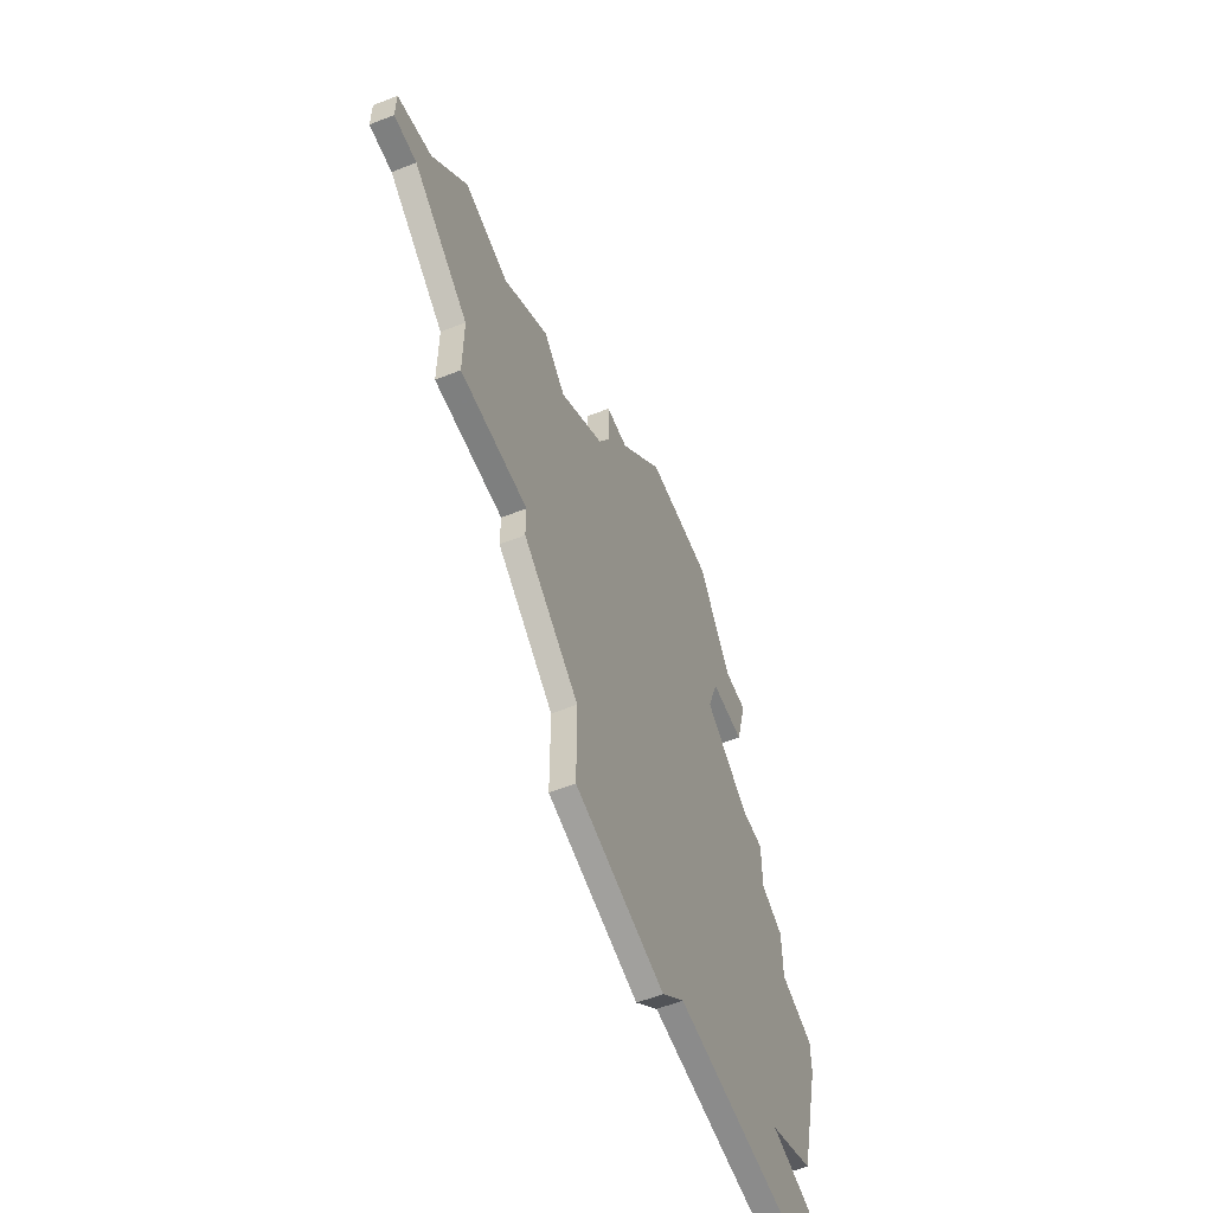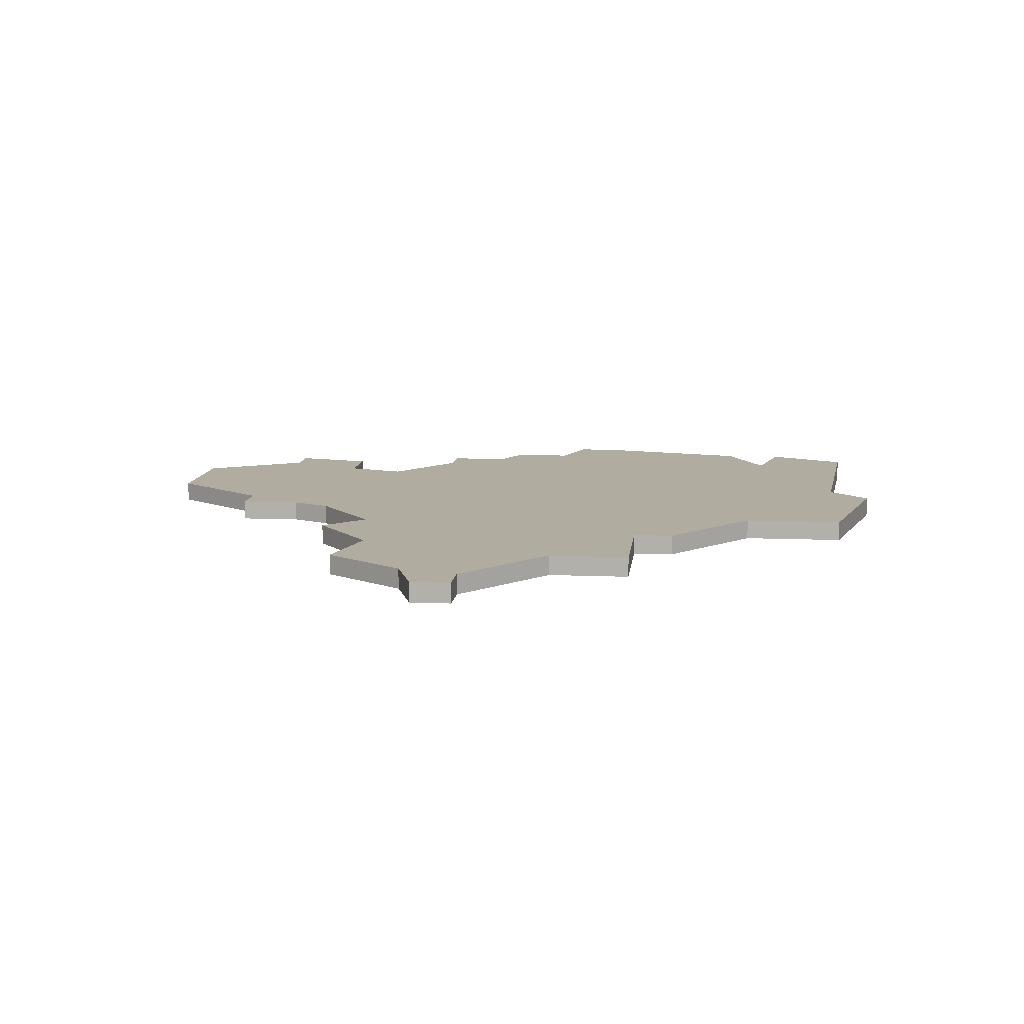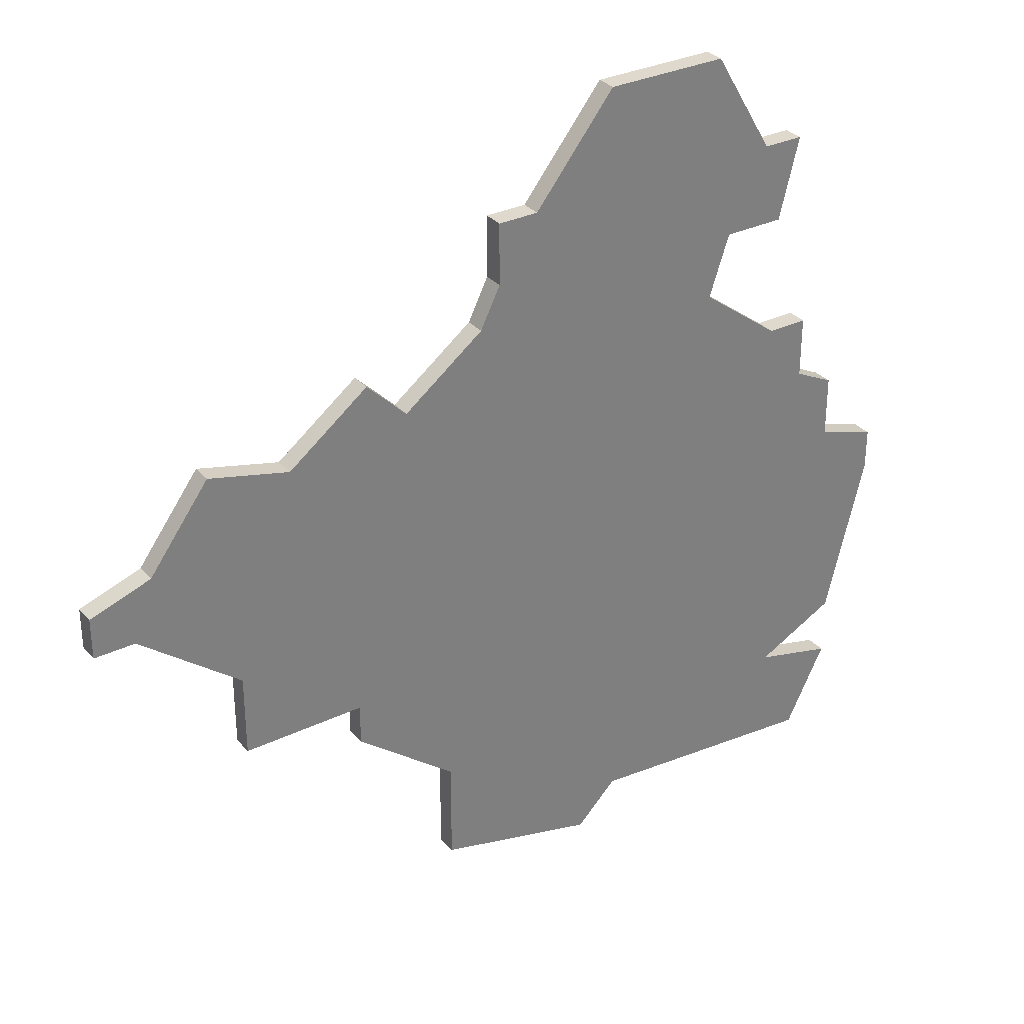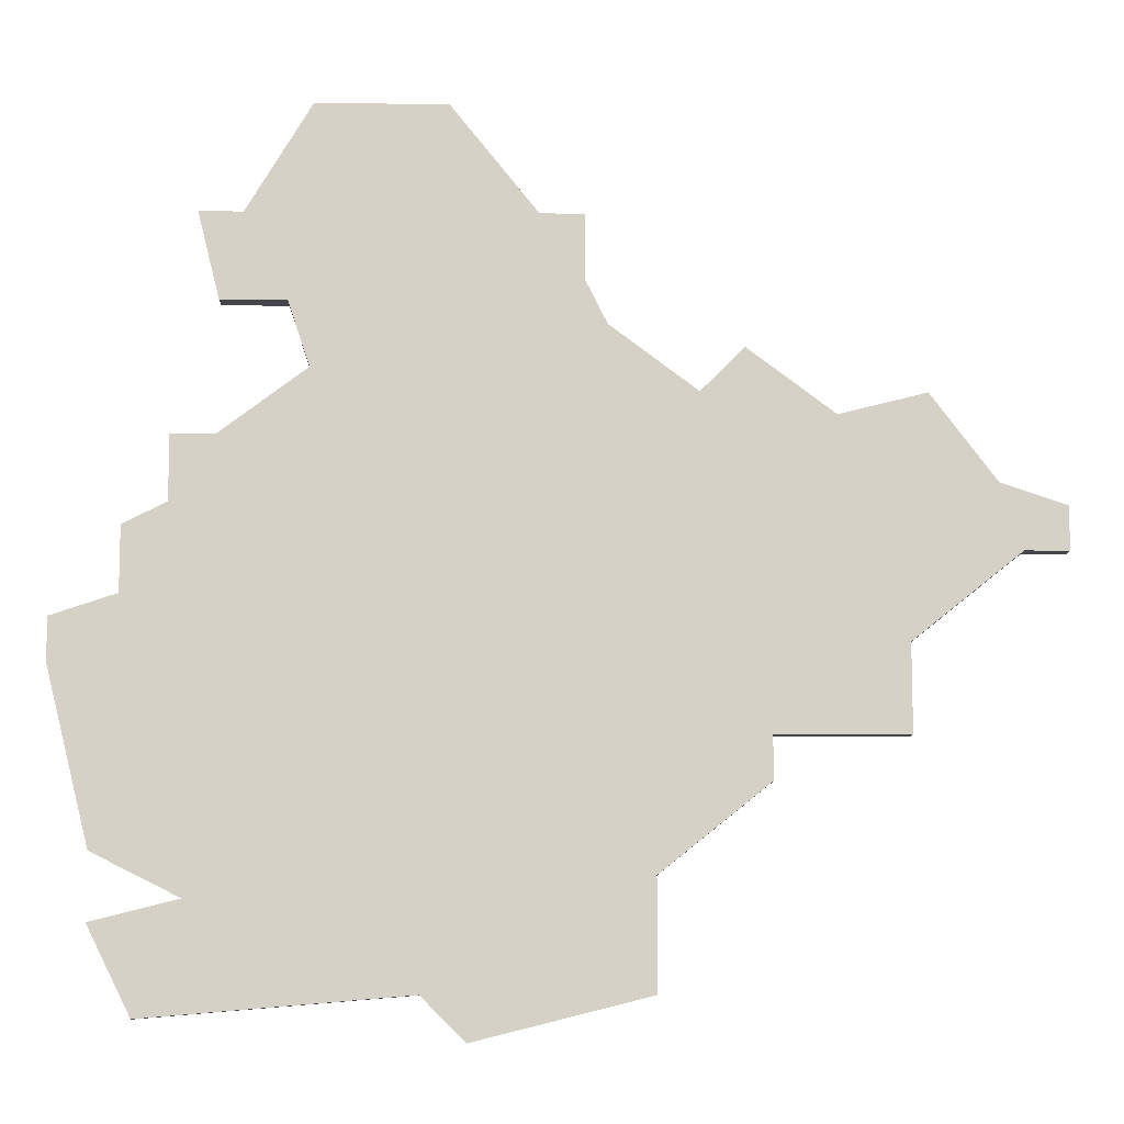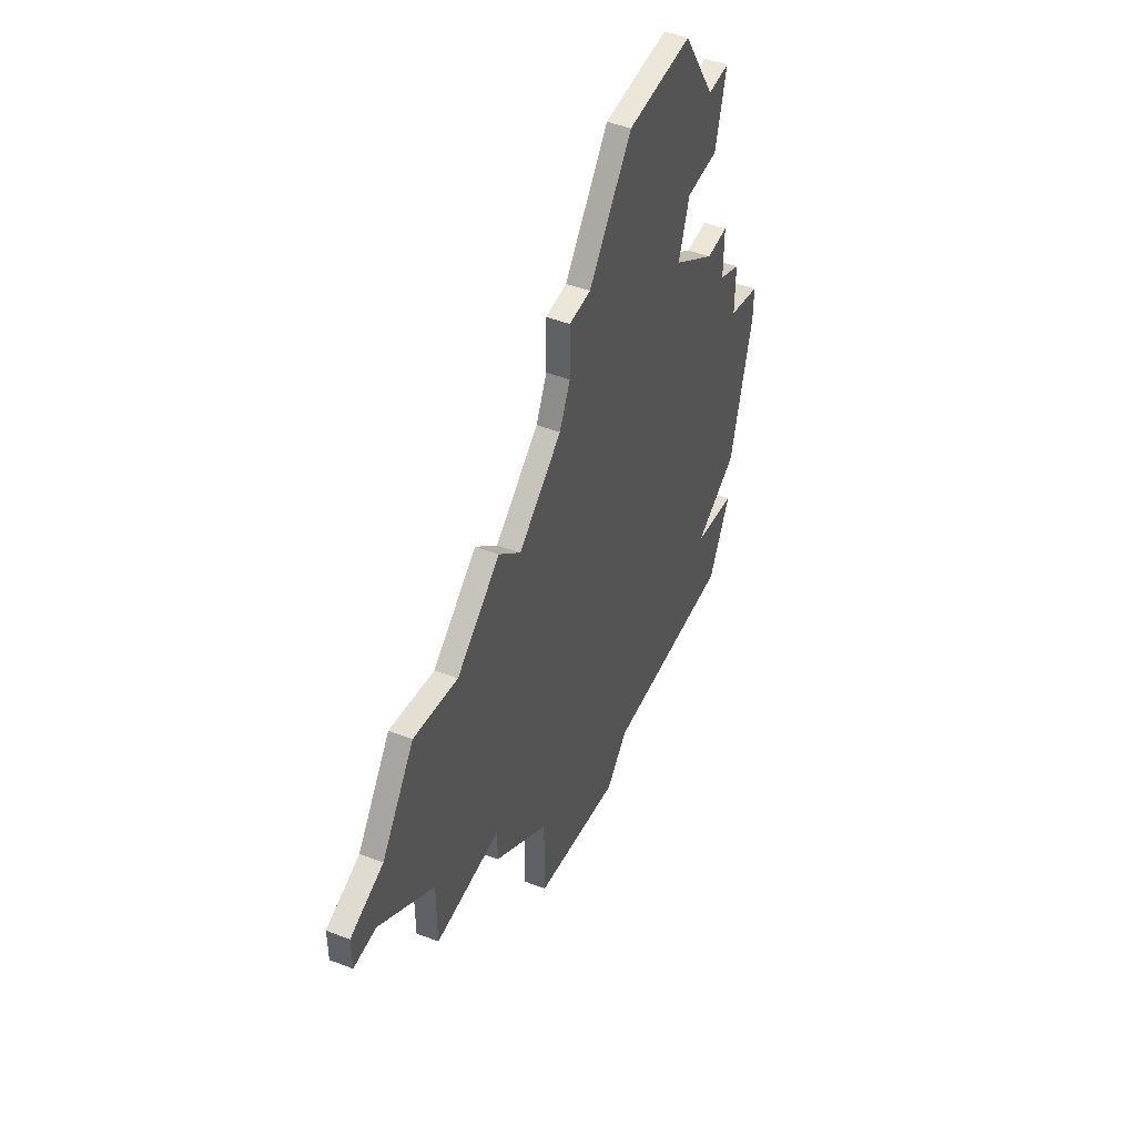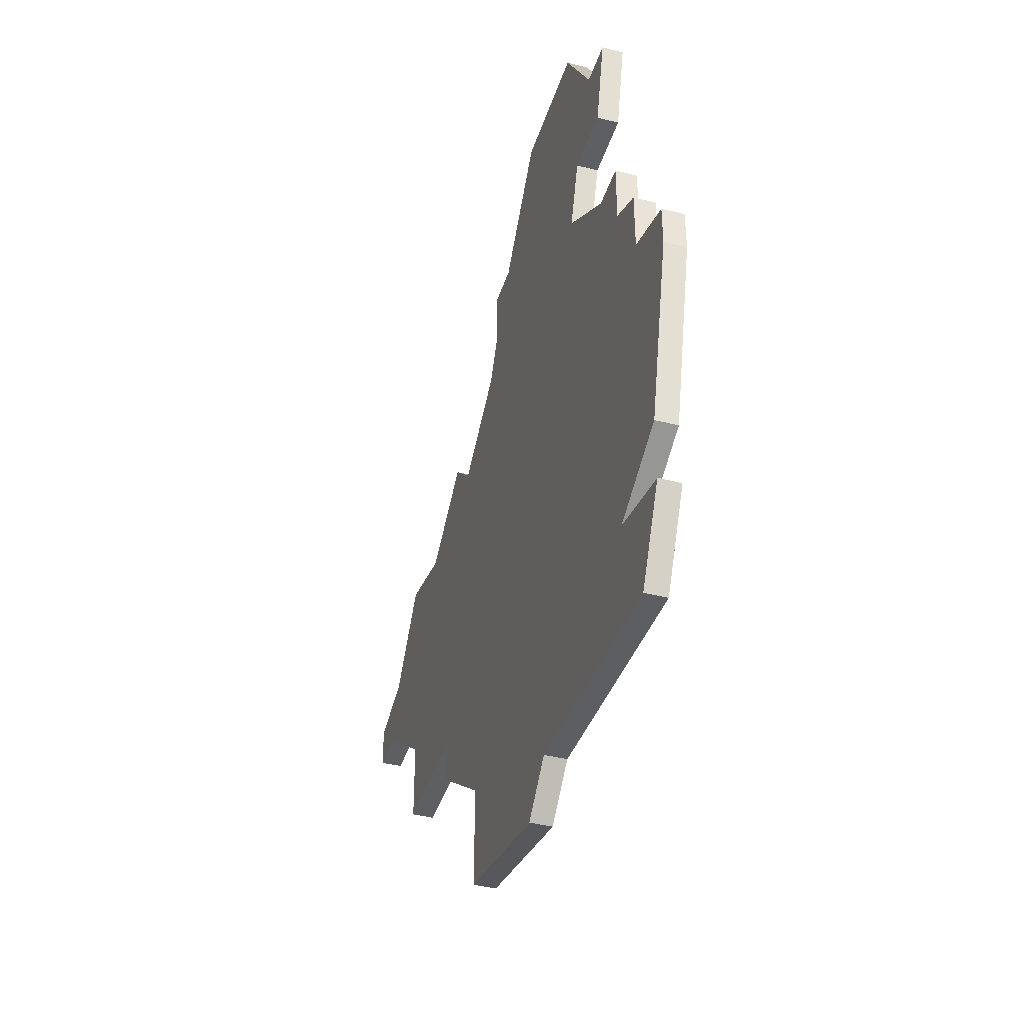
<metadata>
{"format":"obj","ext":"obj","renderer":"f3d","projection":"perspective","resolution":1024,"background":"white","views":[{"elev":-59.6,"azim":-68.0,"up":"+Y"},{"elev":10.1,"azim":-83.8,"up":"+Z"},{"elev":32.0,"azim":-33.9,"up":"+Y"},{"elev":-9.9,"azim":178.7,"up":"+Y"},{"elev":49.0,"azim":-67.1,"up":"+Y"},{"elev":-41.8,"azim":72.8,"up":"+Y"}]}
</metadata>
<code>
v 3047 -294 0
v 3047 -294 1
v 3030 -302 0
v 3030 -302 1
v 3063 -307 0
v 3063 -307 1
v 3063 -304 0
v 3063 -304 1
v 3038 -300 0
v 3038 -300 1
v 3062 -324 0
v 3062 -324 1
v 3062 -294 0
v 3062 -294 1
v 3037 -317 0
v 3037 -317 1
v 3037 -319 0
v 3037 -319 1
v 3045 -294 0
v 3045 -294 1
v 3045 -297 0
v 3045 -297 1
v 3053 -289 0
v 3053 -289 1
v 3061 -298 0
v 3061 -298 1
v 3061 -304 0
v 3061 -304 1
v 3044 -299 0
v 3044 -299 1
v 3052 -328 0
v 3052 -328 1
v 3027 -306 0
v 3027 -306 1
v 3060 -294 0
v 3060 -294 1
v 3068 -314 0
v 3068 -314 1
v 3068 -312 0
v 3068 -312 1
v 3051 -289 0
v 3051 -289 1
v 3026 -309 0
v 3026 -309 1
v 3034 -303 0
v 3034 -303 1
v 3042 -323 0
v 3042 -323 1
v 3042 -328 0
v 3042 -328 1
v 3050 -330 0
v 3050 -330 1
v 3058 -298 0
v 3058 -298 1
v 3066 -325 0
v 3066 -325 1
v 3066 -322 0
v 3066 -322 1
v 3024 -307 0
v 3024 -307 1
v 3024 -309 0
v 3024 -309 1
v 3057 -301 0
v 3057 -301 1
v 3057 -289 0
v 3057 -289 1
v 3065 -308 0
v 3065 -308 1
v 3065 -311 0
v 3065 -311 1
v 3040 -302 0
v 3040 -302 1
v 3031 -317 0
v 3031 -317 1
v 3031 -313 0
v 3031 -313 1
v 3064 -329 0
v 3064 -329 1
f 15 73 75
f 59 43 61
f 33 75 43
f 47 51 49
f 15 47 17
f 15 71 63
f 15 63 47
f 15 75 45
f 33 43 59
f 33 3 45
f 71 45 9
f 33 45 75
f 71 29 63
f 19 1 21
f 21 1 63
f 29 21 63
f 15 45 71
f 51 47 31
f 11 77 31
f 31 5 69
f 11 69 57
f 67 69 5
f 11 31 69
f 55 77 11
f 47 63 5
f 57 69 37
f 39 37 69
f 53 1 23
f 23 1 41
f 23 65 35
f 35 53 23
f 53 63 1
f 5 27 7
f 13 25 35
f 25 53 35
f 27 5 63
f 5 31 47
f 76 74 16
f 62 44 60
f 44 76 34
f 50 52 48
f 18 48 16
f 64 72 16
f 48 64 16
f 46 76 16
f 60 44 34
f 46 4 34
f 10 46 72
f 76 46 34
f 64 30 72
f 22 2 20
f 64 2 22
f 64 22 30
f 72 46 16
f 32 48 52
f 32 78 12
f 70 6 32
f 58 70 12
f 6 70 68
f 70 32 12
f 12 78 56
f 6 64 48
f 38 70 58
f 70 38 40
f 24 2 54
f 42 2 24
f 36 66 24
f 24 54 36
f 2 64 54
f 8 28 6
f 36 26 14
f 36 54 26
f 64 6 28
f 48 32 6
f 42 24 41
f 41 24 23
f 2 42 1
f 1 42 41
f 20 2 19
f 19 2 1
f 22 20 21
f 21 20 19
f 30 22 29
f 29 22 21
f 72 30 71
f 71 30 29
f 10 72 9
f 9 72 71
f 46 10 45
f 45 10 9
f 4 46 3
f 3 46 45
f 34 4 33
f 33 4 3
f 60 34 59
f 59 34 33
f 62 60 61
f 61 60 59
f 44 62 43
f 43 62 61
f 76 44 75
f 75 44 43
f 74 76 73
f 73 76 75
f 16 74 15
f 15 74 73
f 18 16 17
f 17 16 15
f 48 18 47
f 47 18 17
f 50 48 49
f 49 48 47
f 52 50 51
f 51 50 49
f 32 52 31
f 31 52 51
f 78 32 77
f 77 32 31
f 56 78 55
f 55 78 77
f 12 56 11
f 11 56 55
f 58 12 57
f 57 12 11
f 38 58 37
f 37 58 57
f 40 38 39
f 39 38 37
f 70 40 69
f 69 40 39
f 68 70 67
f 67 70 69
f 6 68 5
f 5 68 67
f 8 6 7
f 7 6 5
f 28 8 27
f 27 8 7
f 64 28 63
f 63 28 27
f 54 64 53
f 53 64 63
f 26 54 25
f 25 54 53
f 14 26 13
f 13 26 25
f 36 14 35
f 35 14 13
f 24 66 23
f 23 66 65
f 66 36 65
f 65 36 35

</code>
